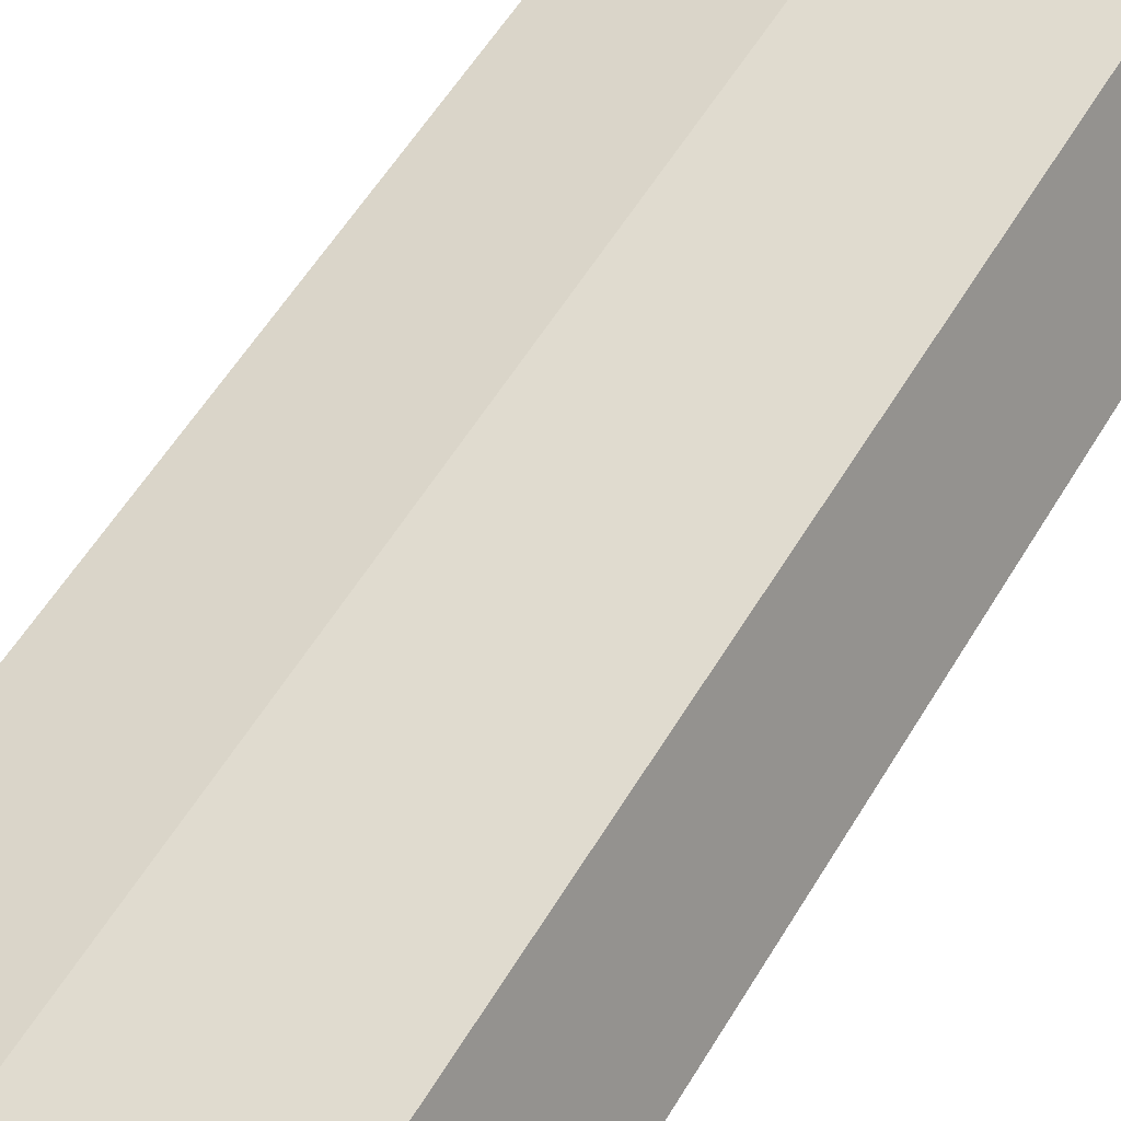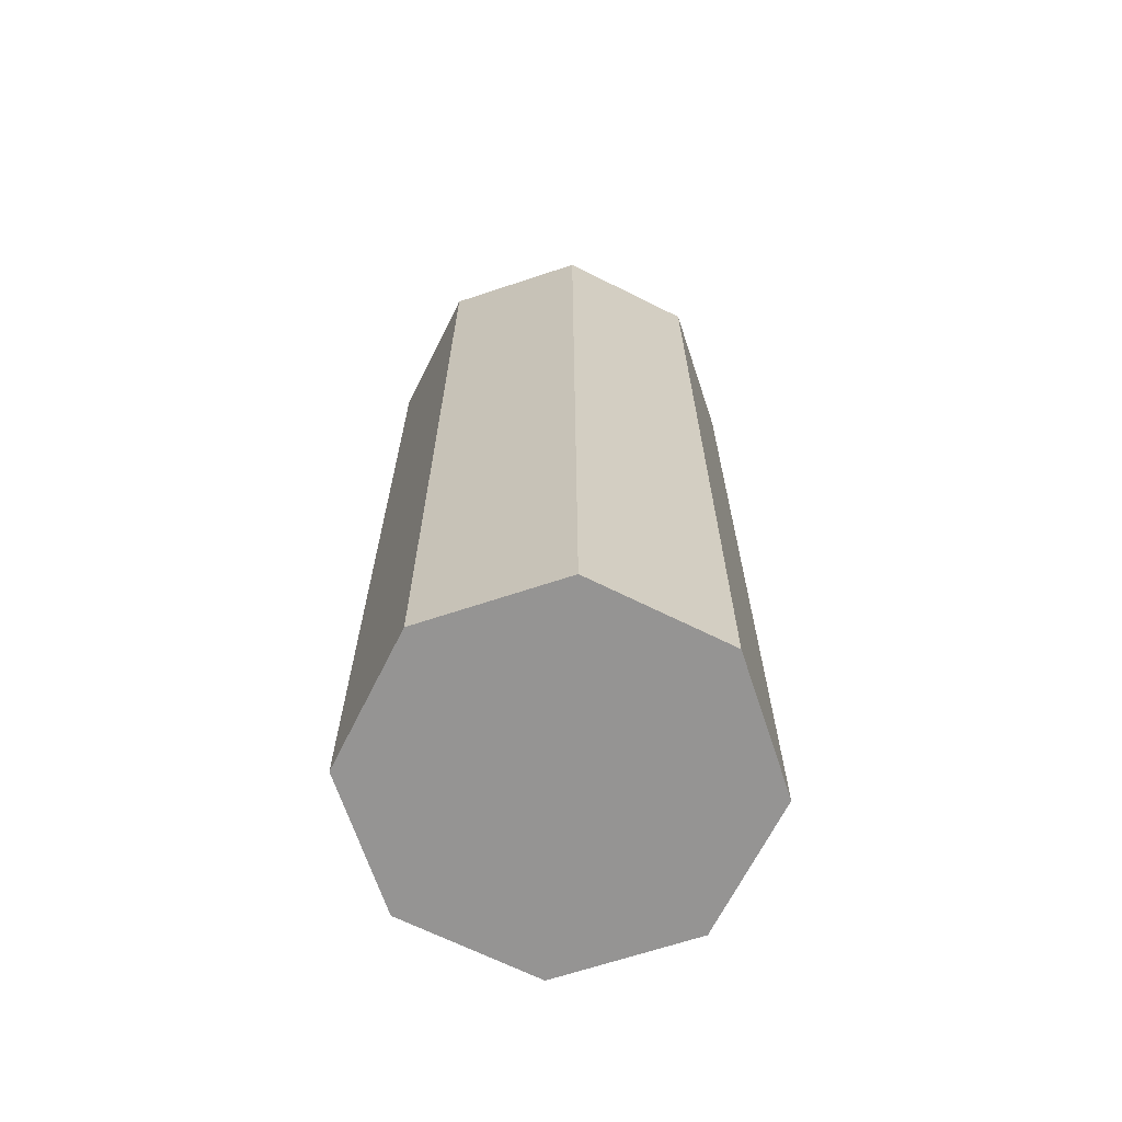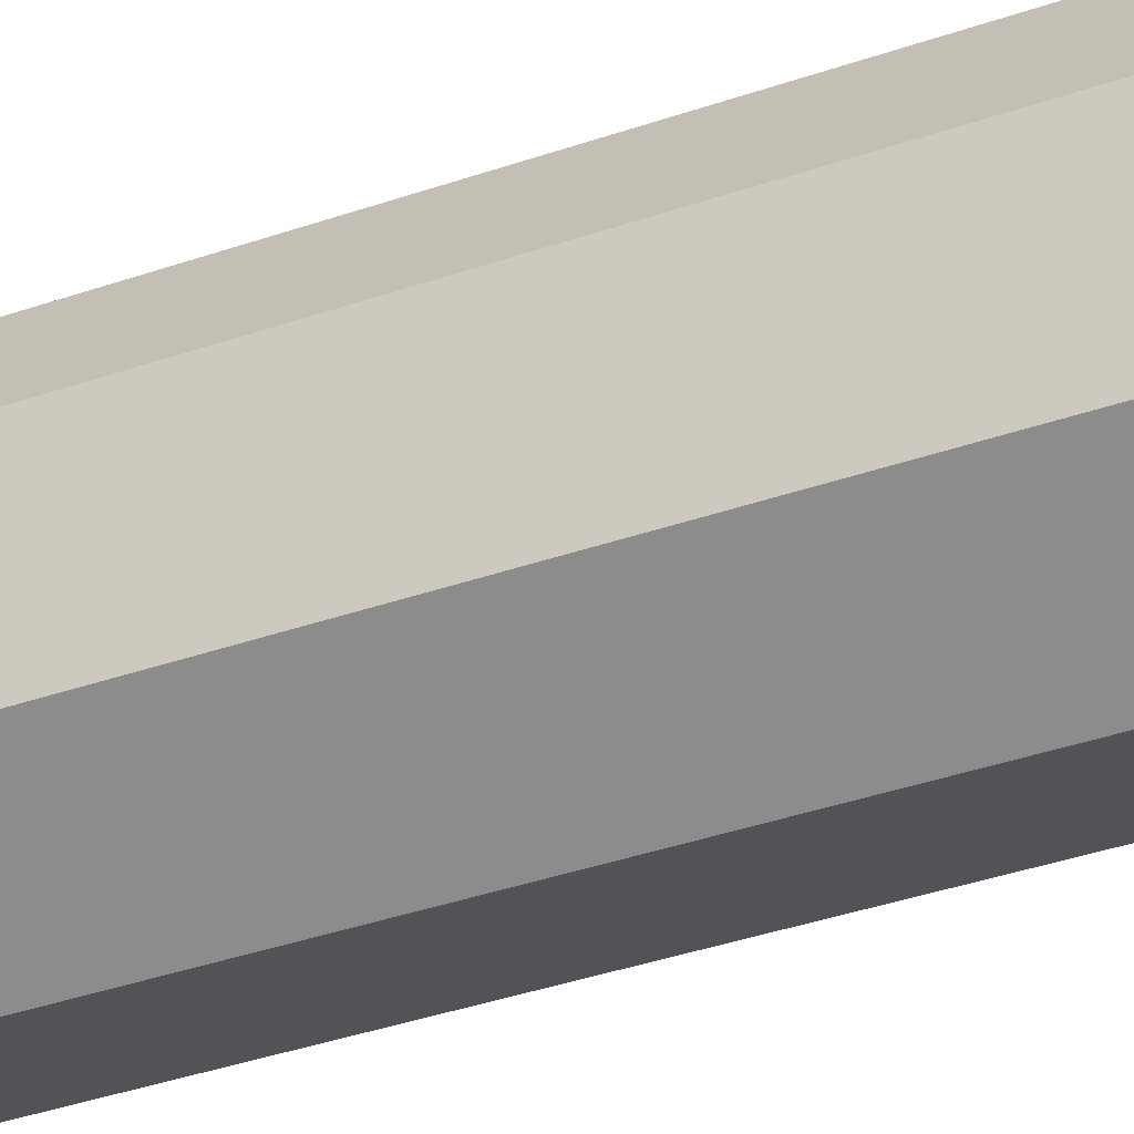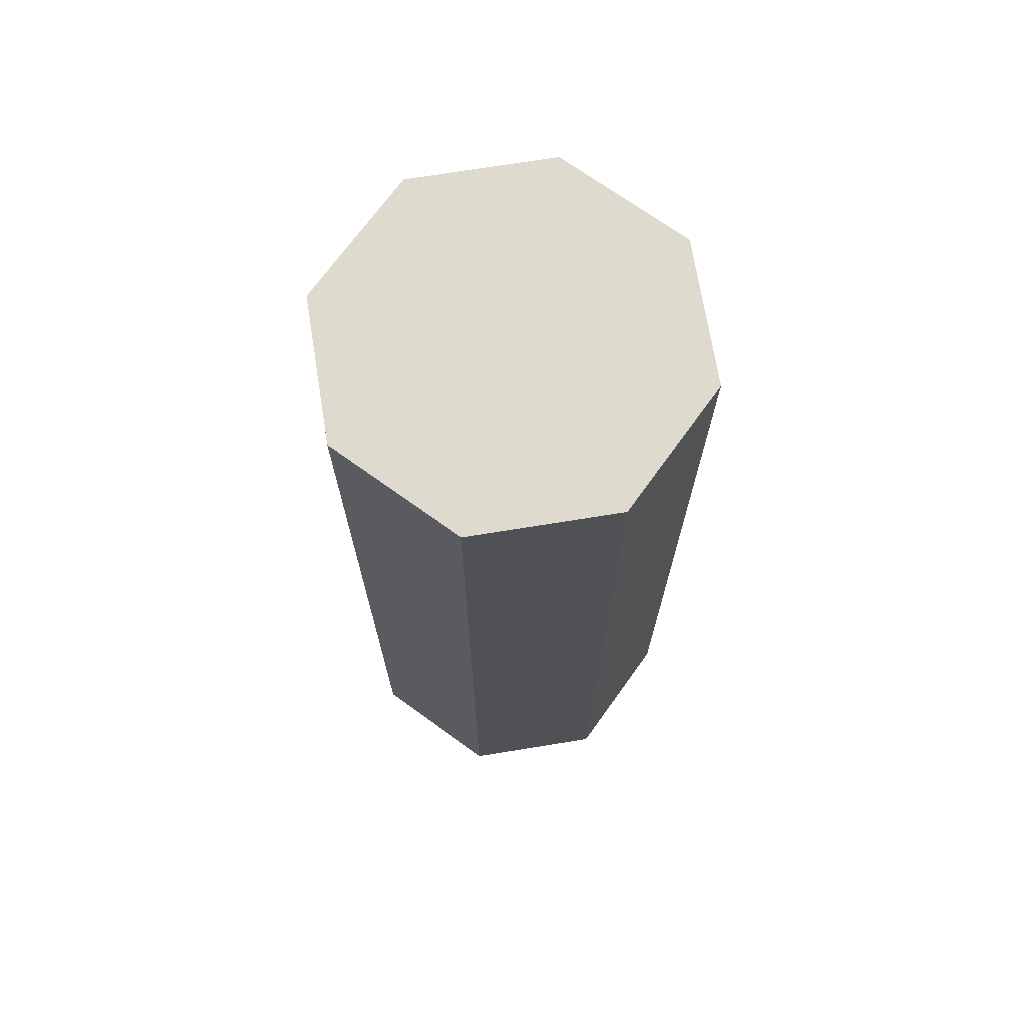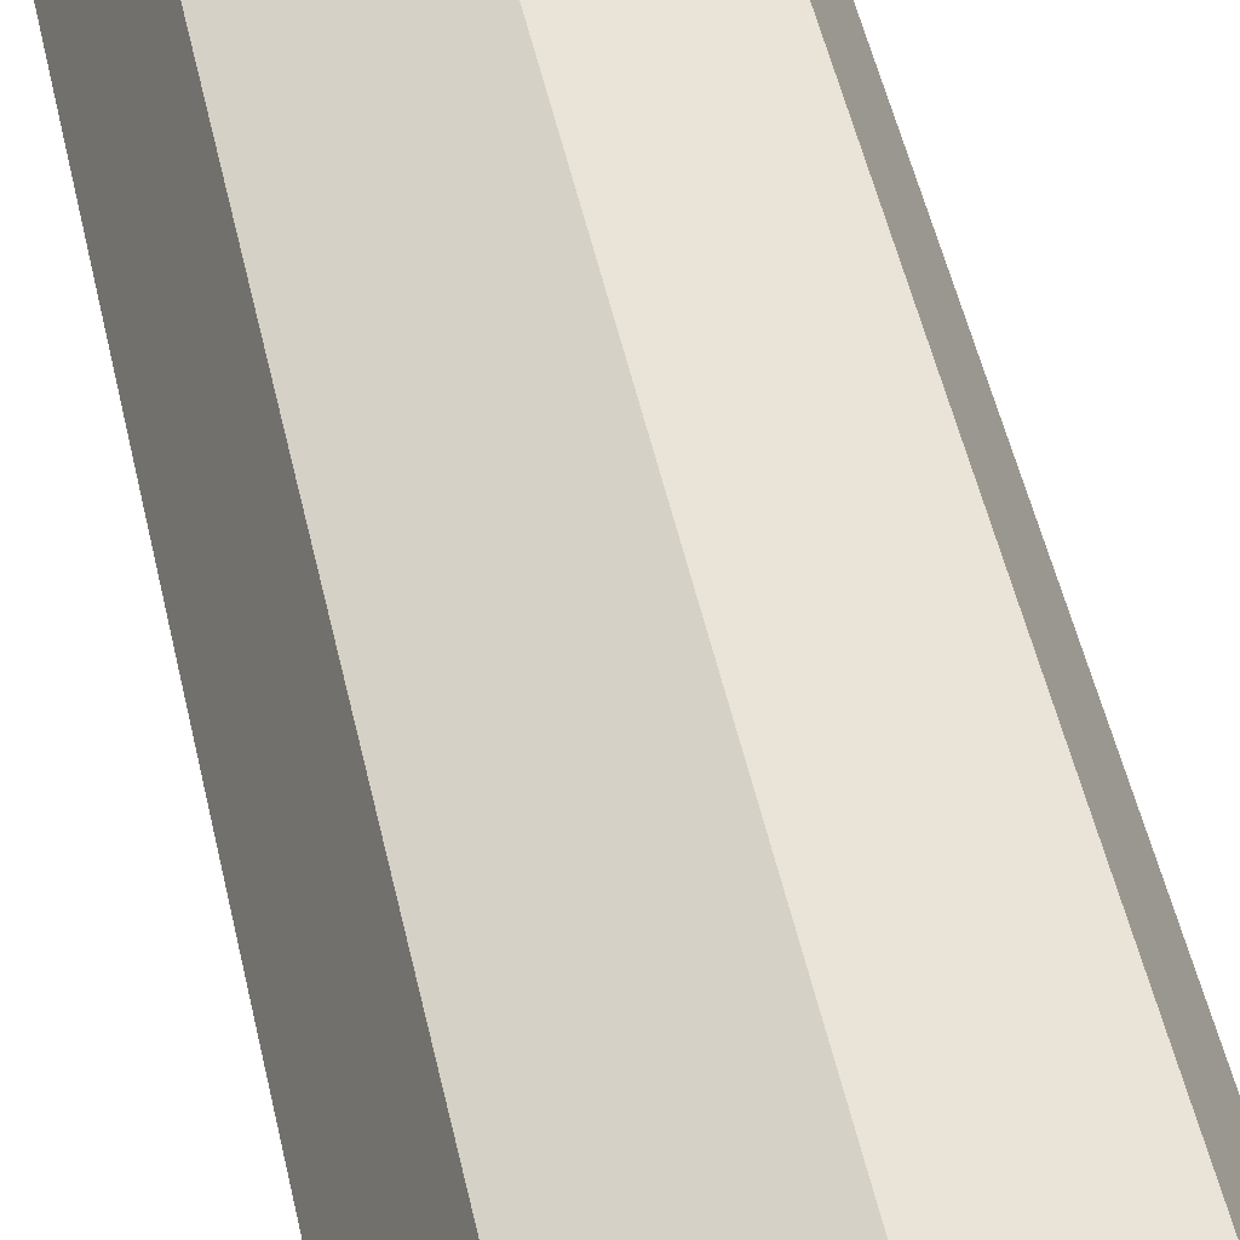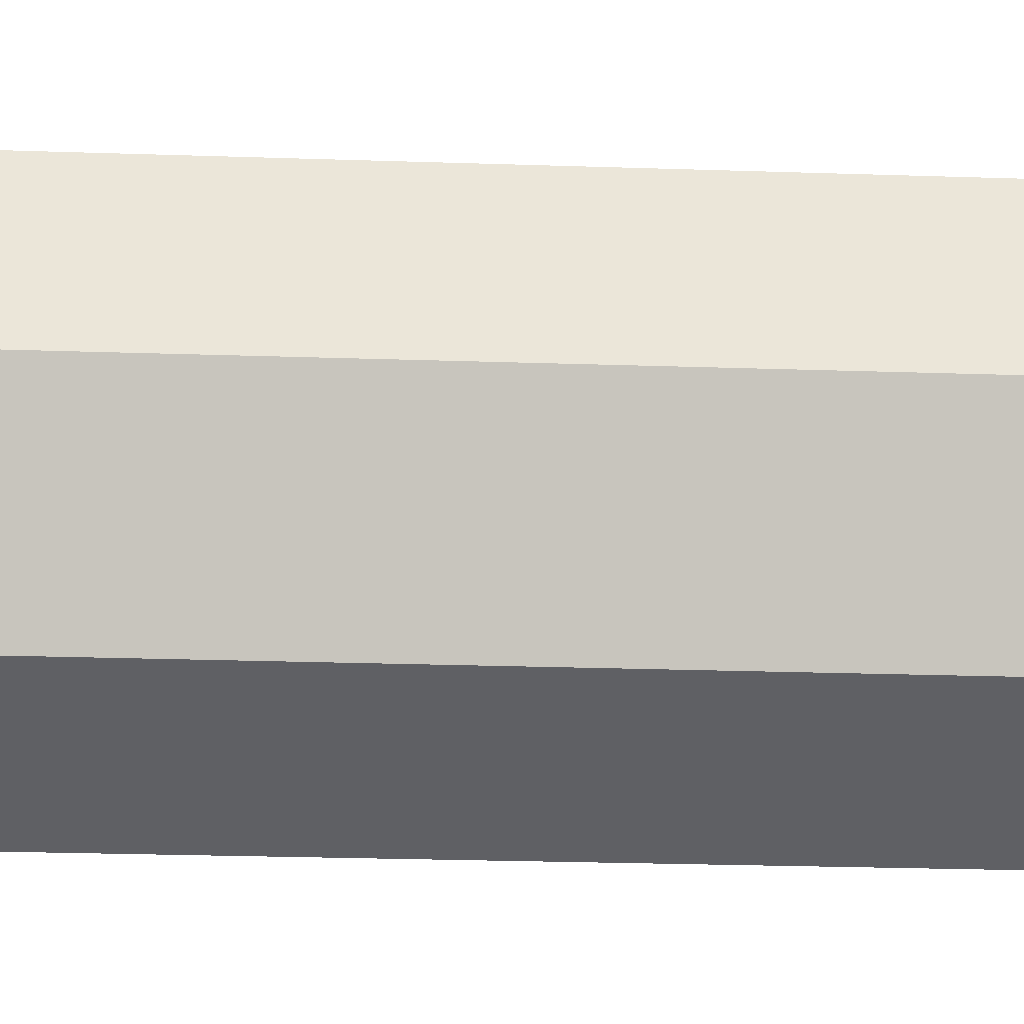
<metadata>
{"format":"obj","ext":"obj","renderer":"f3d","projection":"perspective","resolution":1024,"background":"white","views":[{"elev":54.0,"azim":-150.2,"up":"+Z"},{"elev":-67.1,"azim":-94.1,"up":"+Y"},{"elev":-44.6,"azim":111.2,"up":"+Z"},{"elev":71.2,"azim":148.3,"up":"+Y"},{"elev":53.6,"azim":167.1,"up":"+Z"},{"elev":-22.1,"azim":-93.5,"up":"+Z"}]}
</metadata>
<code>
v 0 -0.5 0
v 0.2 -0.5 0
v 0.1414 -0.5 0.1414
v 0 -0.5 0
v 0.1414 -0.5 0.1414
v 0 -0.5 0.2
v 0 -0.5 0
v 0 -0.5 0.2
v -0.1414 -0.5 0.1414
v 0 -0.5 0
v -0.1414 -0.5 0.1414
v -0.2 -0.5 0
v 0 -0.5 0
v -0.2 -0.5 0
v -0.1414 -0.5 -0.1414
v 0 -0.5 0
v -0.1414 -0.5 -0.1414
v 0 -0.5 -0.2
v 0 -0.5 0
v 0 -0.5 -0.2
v 0.1414 -0.5 -0.1414
v 0 -0.5 0
v 0.1414 -0.5 -0.1414
v 0.2 -0.5 0
v 0.1414 -0.5 0.1414
v 0.2 -0.5 0
v 0.2 0.5 0
v 0.1414 0.5 0.1414
v 0 -0.5 0.2
v 0.1414 -0.5 0.1414
v 0.1414 0.5 0.1414
v 0 0.5 0.2
v -0.1414 -0.5 0.1414
v 0 -0.5 0.2
v 0 0.5 0.2
v -0.1414 0.5 0.1414
v -0.2 -0.5 0
v -0.1414 -0.5 0.1414
v -0.1414 0.5 0.1414
v -0.2 0.5 0
v -0.1414 -0.5 -0.1414
v -0.2 -0.5 0
v -0.2 0.5 0
v -0.1414 0.5 -0.1414
v 0 -0.5 -0.2
v -0.1414 -0.5 -0.1414
v -0.1414 0.5 -0.1414
v 0 0.5 -0.2
v 0.1414 -0.5 -0.1414
v 0 -0.5 -0.2
v 0 0.5 -0.2
v 0.1414 0.5 -0.1414
v 0.2 -0.5 0
v 0.1414 -0.5 -0.1414
v 0.1414 0.5 -0.1414
v 0.2 0.5 0
v 0 0.5 0
v 0.2 0.5 0
v 0.1414 0.5 0.1414
v 0 0.5 0
v 0.1414 0.5 0.1414
v 0 0.5 0.2
v 0 0.5 0
v 0 0.5 0.2
v -0.1414 0.5 0.1414
v 0 0.5 0
v -0.1414 0.5 0.1414
v -0.2 0.5 0
v 0 0.5 0
v -0.2 0.5 0
v -0.1414 0.5 -0.1414
v 0 0.5 0
v -0.1414 0.5 -0.1414
v 0 0.5 -0.2
v 0 0.5 0
v 0 0.5 -0.2
v 0.1414 0.5 -0.1414
v 0 0.5 0
v 0.1414 0.5 -0.1414
v 0.2 0.5 0
v 0 -0.5 0
v 0.2 -0.5 0
v 0.1414 -0.5 0.1414
v 0 -0.5 0
v 0.1414 -0.5 0.1414
v 0 -0.5 0.2
v 0 -0.5 0
v 0 -0.5 0.2
v -0.1414 -0.5 0.1414
v 0 -0.5 0
v -0.1414 -0.5 0.1414
v -0.2 -0.5 0
v 0 -0.5 0
v -0.2 -0.5 0
v -0.1414 -0.5 -0.1414
v 0 -0.5 0
v -0.1414 -0.5 -0.1414
v 0 -0.5 -0.2
v 0 -0.5 0
v 0 -0.5 -0.2
v 0.1414 -0.5 -0.1414
v 0 -0.5 0
v 0.1414 -0.5 -0.1414
v 0.2 -0.5 0
g mesh1141371
f 1 2 3
f 4 5 6
f 7 8 9
f 10 11 12
f 13 14 15
f 16 17 18
f 19 20 21
f 22 23 24
g mesh1141373
f 25 26 27
f 27 28 25
f 29 30 31
f 31 32 29
f 33 34 35
f 35 36 33
f 37 38 39
f 39 40 37
f 41 42 43
f 43 44 41
f 45 46 47
f 47 48 45
f 49 50 51
f 51 52 49
f 53 54 55
f 55 56 53
g mesh1141376
f 57 59 58
f 60 62 61
f 63 65 64
f 66 68 67
f 69 71 70
f 72 74 73
f 75 77 76
f 78 80 79
g mesh1141379
f 81 82 83
f 84 85 86
f 87 88 89
f 90 91 92
f 93 94 95
f 96 97 98
f 99 100 101
f 102 103 104

</code>
